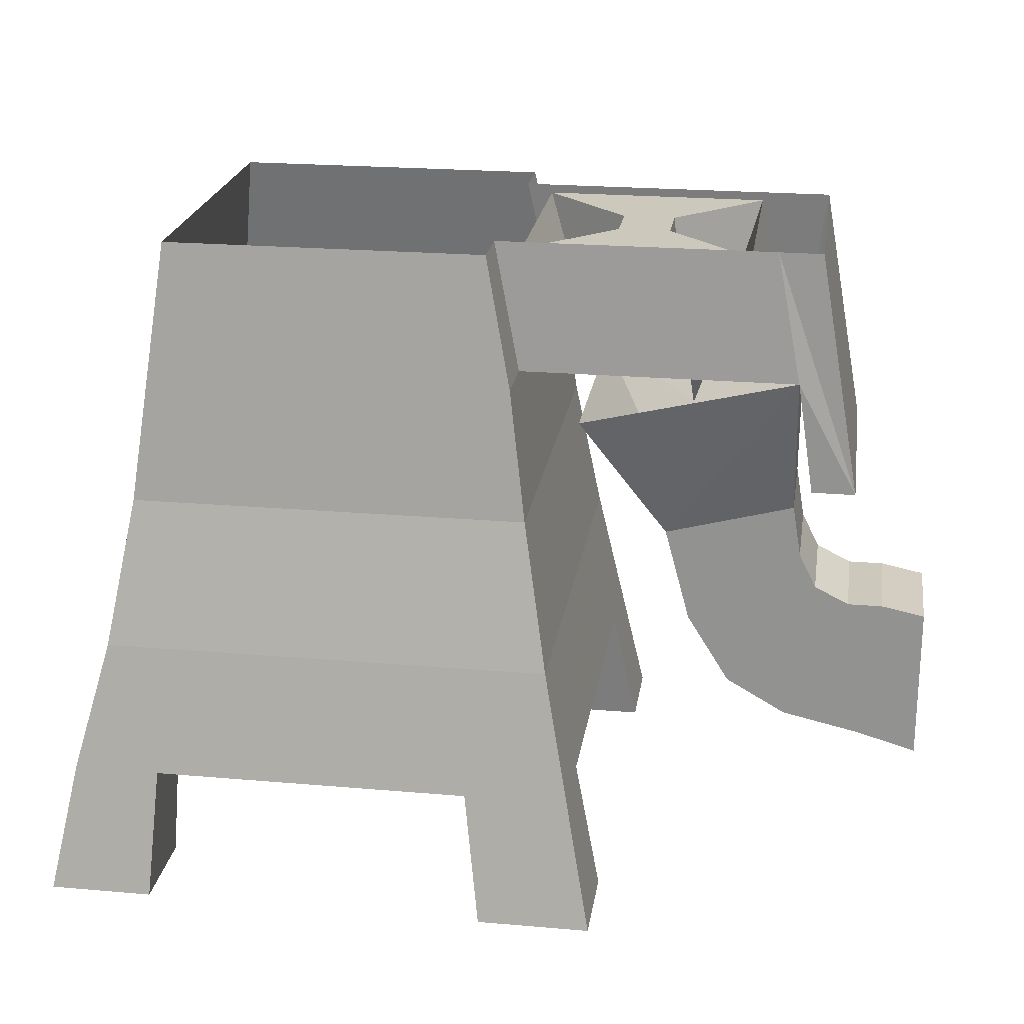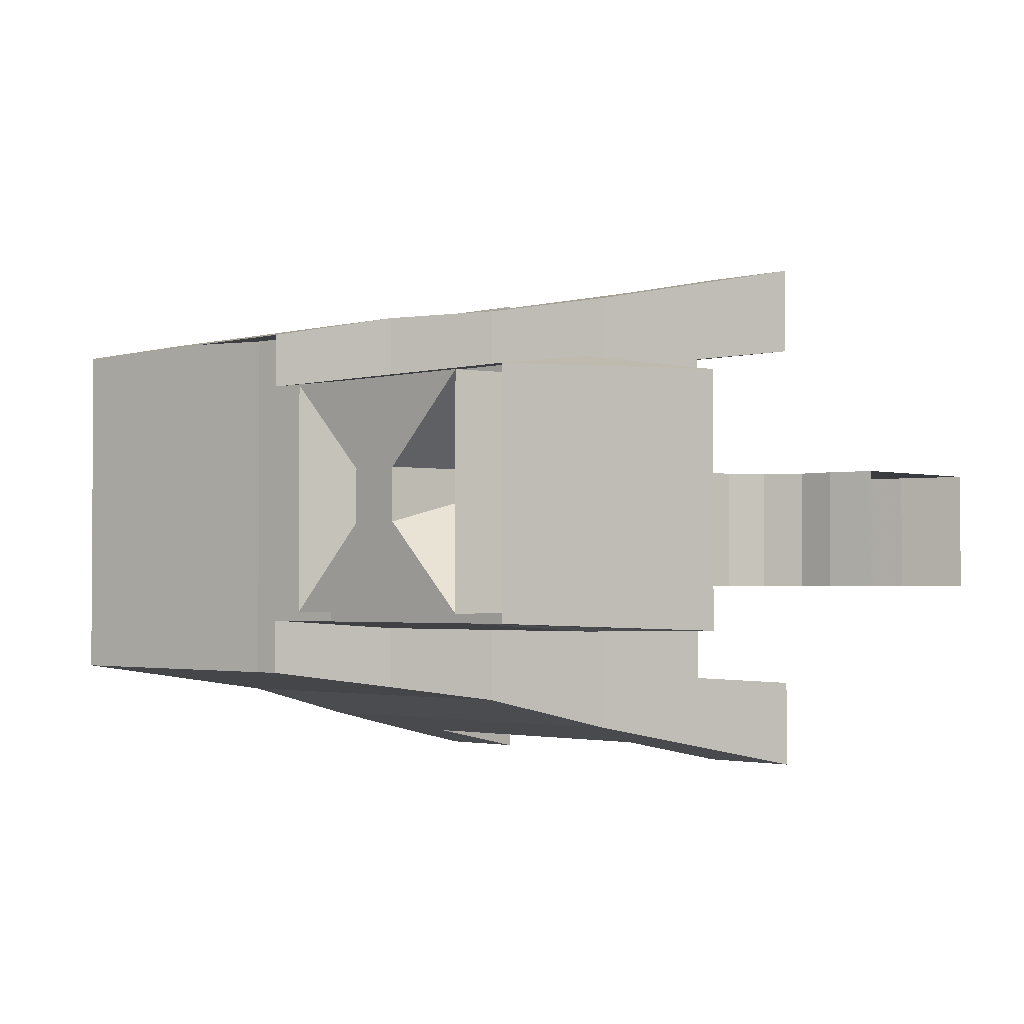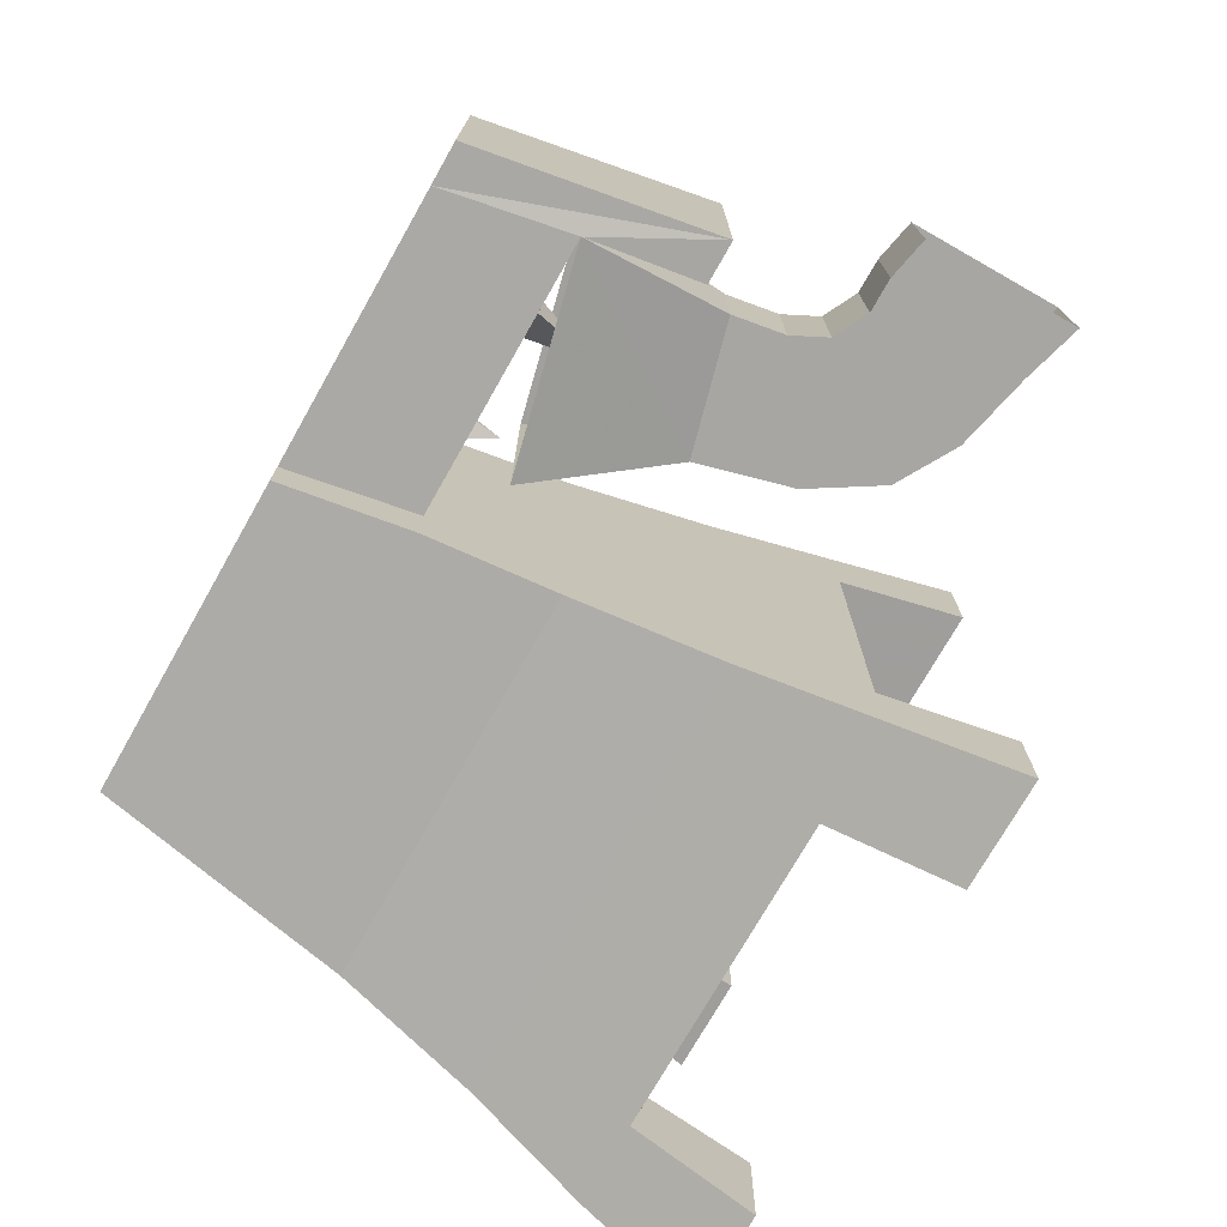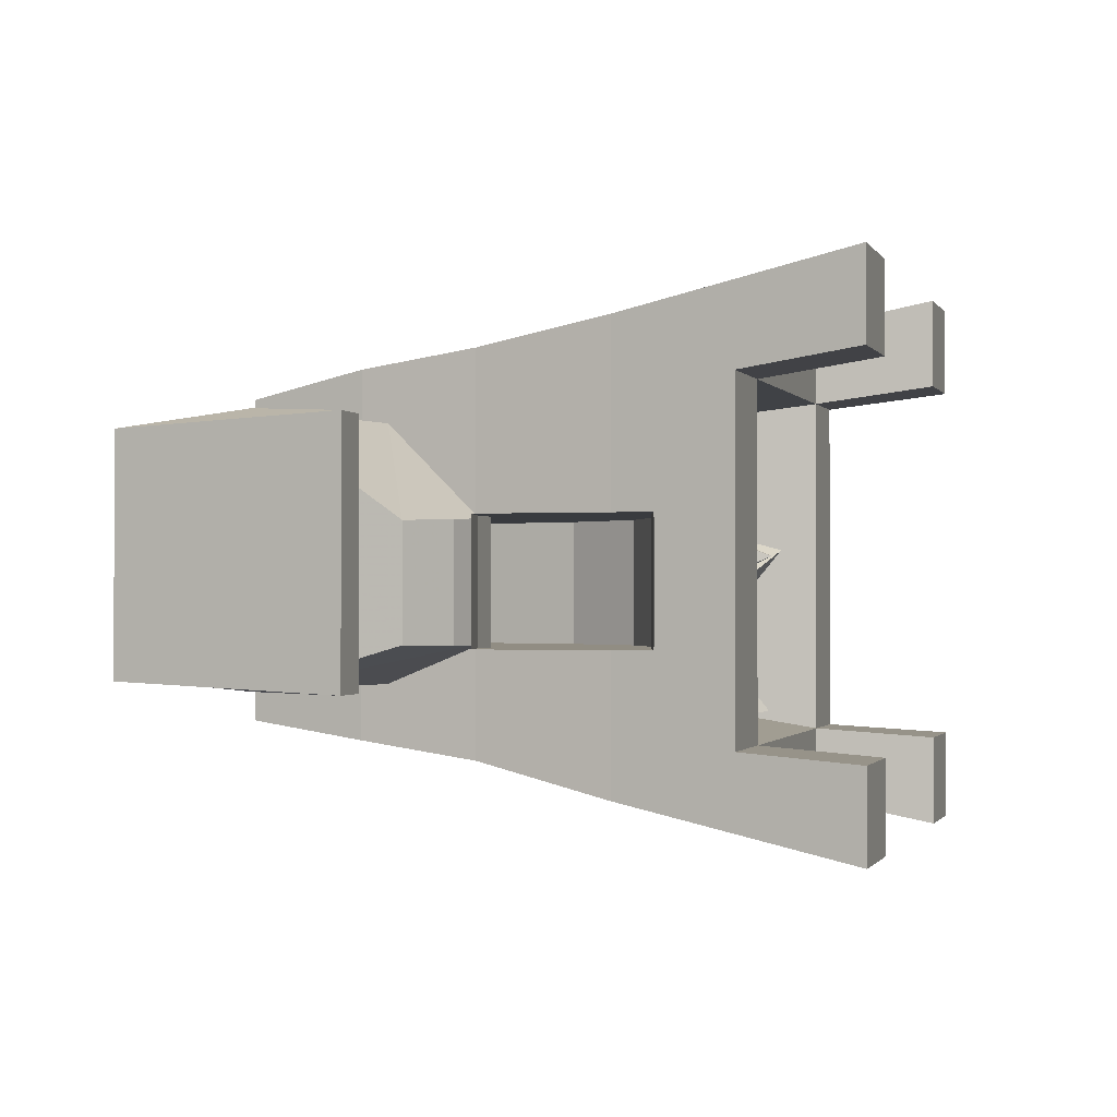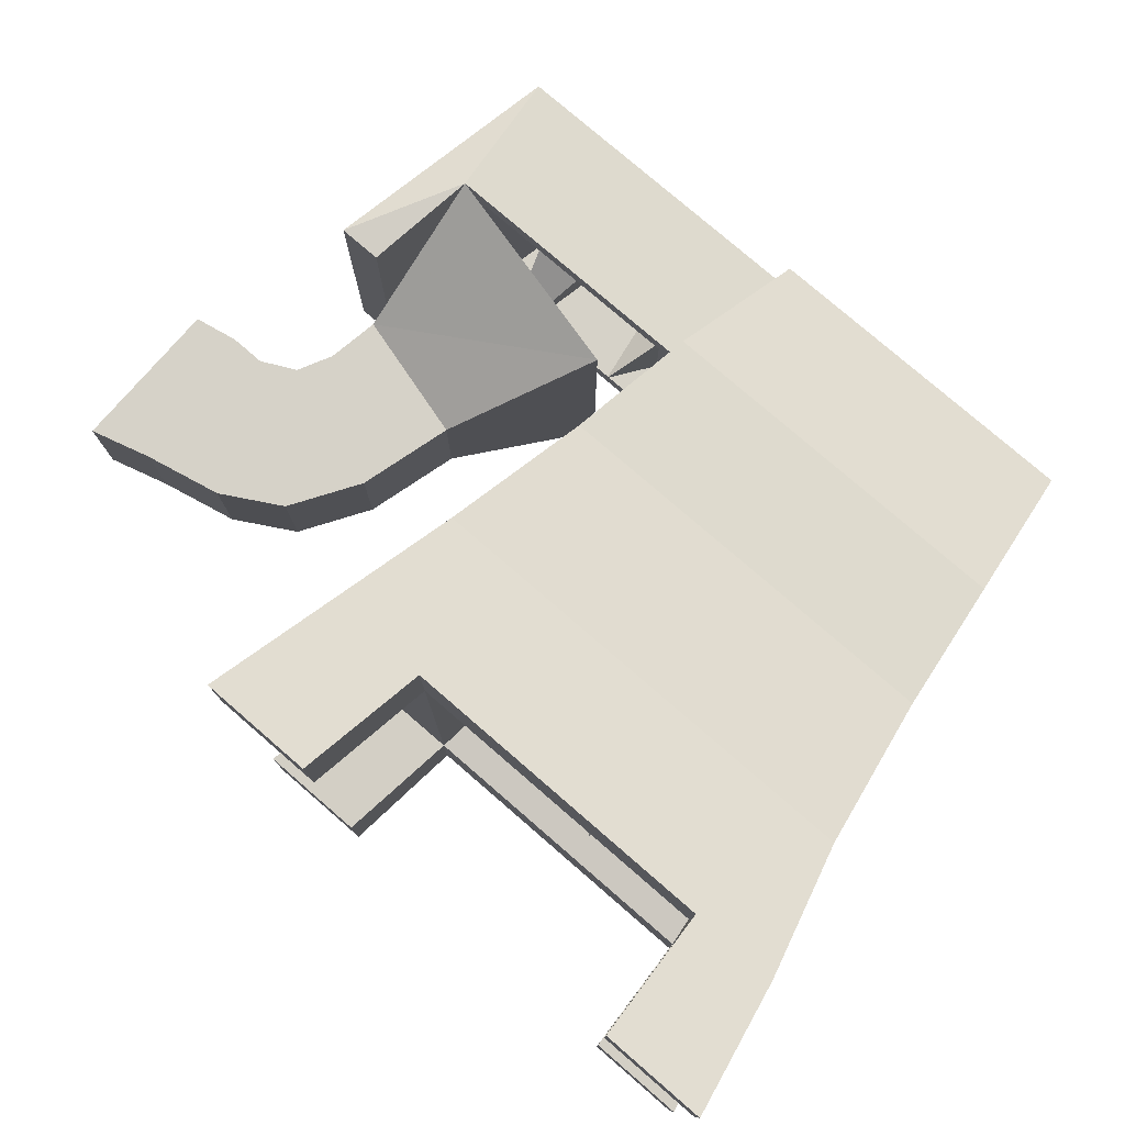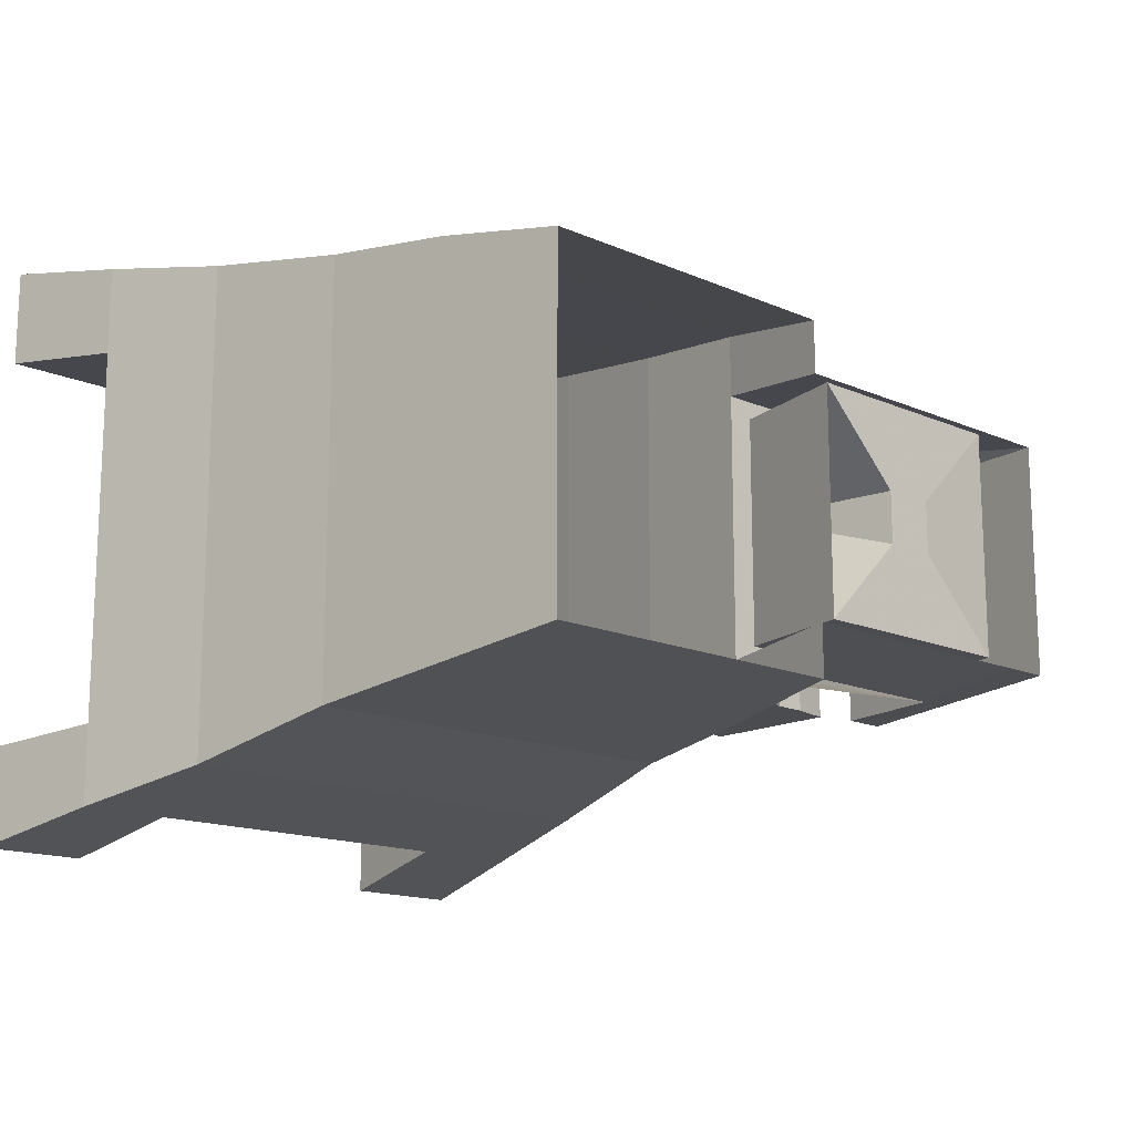
<metadata>
{"format":"obj","ext":"obj","renderer":"f3d","projection":"perspective","resolution":1024,"background":"white","views":[{"elev":22.2,"azim":-171.4,"up":"+Y"},{"elev":-2.1,"azim":-135.0,"up":"+Z"},{"elev":-74.2,"azim":-119.6,"up":"+Z"},{"elev":-0.9,"azim":-73.4,"up":"+Z"},{"elev":77.7,"azim":40.9,"up":"+Z"},{"elev":-15.2,"azim":137.1,"up":"+Z"}]}
</metadata>
<code>
v -0.2578 -0.2812 -0.1875
v -0.375 -0.25 -0.1875
v -0.375 -0.1172 -0.2266
v -0.1797 -0.1641 -0.2266
v -0.2578 -0.2812 -0.08594
v -0.2812 -0.3672 -0.08594
v -0.2812 -0.3672 -0.1875
v -0.3828 -0.2969 -0.1875
v -0.375 -0.25 -0.08594
v -0.375 -0.1172 0.007812
v -0.3906 -0.2188 0
v -0.3906 -0.2188 -0.2266
v -0.4297 -0.2188 -0.2266
v -0.3516 0 -0.2188
v -0.1016 0 -0.2188
v -0.125 -0.1172 -0.2266
v -0.1484 -0.1172 -0.2109
v -0.3516 -0.1172 -0.2109
v -0.3516 -0.1172 -0.007812
v -0.125 -0.1172 0.007812
v -0.3516 0 -0.007812
v -0.3906 0 -0.007812
v -0.4297 -0.2188 0
v -0.3906 0 -0.2188
v -0.1797 -0.1641 0.007812
v 0.2422 -0.3672 0.03125
v 0.2422 -0.3672 -0.2656
v 0.2188 -0.2344 -0.2344
v 0.2188 -0.2344 0.007812
v 0.2188 -0.2344 0.07812
v 0.2422 -0.3672 0.1016
v 0.2734 -0.4844 0.125
v 0.2734 -0.4844 0.04688
v 0.2734 -0.4844 -0.2812
v 0.2422 -0.3672 -0.3281
v 0.2188 -0.2344 -0.2969
v 0.2031 -0.1172 -0.2812
v 0.2031 -0.1172 -0.2266
v 0.2031 -0.1172 0.007812
v 0.2031 -0.1172 0.0625
v 0.1562 -0.2344 0.07812
v 0.1719 -0.3672 0.1016
v 0.1953 -0.4844 0.125
v 0.2031 -0.6016 0.1484
v 0.2969 -0.6016 0.1484
v 0.2969 -0.6016 0.0625
v 0.1953 -0.4844 0.04688
v 0.1953 -0.4844 -0.2812
v 0.2031 -0.6016 -0.2891
v 0.2969 -0.6016 -0.2891
v 0.2734 -0.4844 -0.3516
v 0.1719 -0.3672 -0.3281
v 0.1562 -0.2344 -0.2969
v 0.1484 -0.1172 -0.2812
v 0.1328 0 -0.2656
v 0.1875 0 -0.2656
v 0.1875 0 -0.2188
v 0.1875 0 -0.007812
v 0.1875 0 0.03906
v 0.1484 -0.1172 0.0625
v -0.0625 -0.2344 0.07812
v -0.07812 -0.3672 0.1016
v -0.09375 -0.4844 0.125
v -0.09375 -0.4844 0.04688
v 0.2031 -0.6016 0.0625
v -0.1641 -0.3672 -0.2656
v -0.1641 -0.3672 0.03125
v -0.1406 -0.2344 0.007812
v -0.1406 -0.2344 -0.2344
v -0.1406 -0.2344 -0.2969
v -0.1641 -0.3672 -0.3281
v -0.1875 -0.4844 -0.3516
v -0.1875 -0.4844 -0.2812
v -0.1875 -0.4844 0.04688
v -0.1641 -0.3672 0.1016
v -0.1406 -0.2344 0.07812
v -0.125 -0.1172 0.0625
v -0.125 -0.1172 -0.2812
v -0.0625 -0.2344 -0.2969
v -0.07812 -0.3672 -0.3281
v -0.09375 -0.4844 -0.3516
v -0.1094 -0.6016 -0.375
v -0.2109 -0.6016 -0.375
v -0.2109 -0.6016 -0.2891
v -0.09375 -0.4844 -0.2812
v -0.1094 -0.6016 0.0625
v -0.2109 -0.6016 0.0625
v -0.1875 -0.4844 0.125
v -0.05469 -0.1172 0.0625
v -0.04688 0 0.03906
v -0.1016 0 0.03906
v -0.1016 0 -0.007812
v -0.05469 -0.1172 -0.2812
v -0.04688 0 -0.2656
v -0.1016 0 -0.2656
v 0.1328 0 0.03906
v 0.1953 -0.4844 -0.3516
v -0.1094 -0.6016 -0.2891
v 0.2969 -0.6016 -0.375
v 0.2031 -0.6016 -0.375
v -0.2109 -0.6016 0.1484
v -0.1094 -0.6016 0.1484
v -0.1484 -0.1172 -0.007812
v -0.125 -0.007812 -0.007812
v -0.125 -0.007812 -0.2109
v -0.3281 -0.007812 -0.2109
v -0.3281 -0.007812 -0.007812
v -0.25 -0.007812 -0.08594
v -0.2031 -0.007812 -0.08594
v -0.1797 -0.1484 -0.08594
v -0.2031 -0.007812 -0.1328
v -0.25 -0.007812 -0.1328
v -0.2734 -0.1875 -0.08594
v 0.007812 -0.2969 -0.08594
v 0.05469 -0.2969 -0.08594
v 0.1719 -0.2969 0.02344
v -0.07031 -0.2969 0.02344
v 0.007812 -0.2969 -0.1484
v 0.01562 -0.3594 -0.1562
v 0.01562 -0.3594 -0.07031
v 0.07812 -0.3047 -0.04688
v 0.02344 -0.3047 -0.04688
v -0.01562 -0.3125 -0.007812
v -0.02344 -0.3125 -0.03125
v -0.04688 -0.3359 -0.1406
v -0.01562 -0.3281 -0.1016
v -0.01562 -0.3594 -0.1641
v -0.07031 -0.2969 -0.25
v 0.05469 -0.2969 -0.1484
v 0.08594 -0.3594 -0.1562
v 0.08594 -0.3672 -0.1562
v 0.01562 -0.3672 -0.1562
v 0.01562 -0.3672 -0.07031
v 0.08594 -0.3594 -0.07031
v 0.1719 -0.2969 -0.25
v 0.03906 -0.3047 -0.007812
v 0.03906 -0.3672 0.03125
v 0.09375 -0.375 -0.05469
v -0.01562 -0.3672 -0.05469
v -0.04688 -0.3125 -0.007812
v -0.07031 -0.375 0.01562
v 0.007812 -0.375 -0.007812
v -0.02344 -0.375 -0.05469
v -0.01562 -0.3203 -0.2266
v 0.007812 -0.3281 -0.1875
v 0.1562 -0.3047 -0.1484
v 0.1094 -0.3359 -0.1719
v 0.1172 -0.3125 -0.1016
v -0.007812 -0.4062 -0.1562
v -0.07812 -0.375 -0.1172
v -0.007812 -0.3672 -0.07812
v -0.01562 -0.4062 -0.0625
v -0.01562 -0.4375 -0.1484
v -0.08594 -0.4062 -0.1016
v -0.05469 -0.4688 -0.08594
v 0.1719 -0.375 -0.1719
v 0.08594 -0.3984 -0.1406
v 0.1562 -0.3516 -0.09375
v 0.1719 -0.3672 -0.07812
v 0.1797 -0.4062 -0.1562
v 0.1016 -0.4297 -0.1328
v 0.1719 -0.4531 -0.1016
v 0.03125 -0.3047 -0.2188
v 0.03125 -0.3828 -0.1719
v 0.07812 -0.3516 -0.2422
v -0.01562 -0.375 -0.2578
v -0.007812 -0.3984 -0.2734
v 0.03125 -0.4062 -0.1797
v 0.09375 -0.3672 -0.25
v 0.07031 -0.4609 -0.2578
v 0.08594 -0.3672 -0.07031
v 0.04688 -0.4688 -0.1094
v -0.01562 -0.3906 -0.05469
v 0.03906 -0.3906 0.03125
v 0.09375 -0.3984 -0.05469
v 0.03906 -0.4453 -0.03125
v -0.02344 -0.3984 -0.05469
v -0.07031 -0.3984 0.01562
v 0.007812 -0.3984 -0.007812
v -0.02344 -0.4688 -0.01562
v -0.3828 -0.2969 -0.08594
v -0.3984 -0.3281 -0.1875
v -0.3984 -0.3281 -0.08594
v -0.3203 -0.4297 -0.08594
v -0.3203 -0.4297 -0.1875
v -0.375 -0.4609 -0.1875
v -0.4297 -0.3438 -0.1875
v -0.4297 -0.3438 -0.08594
v -0.375 -0.4609 -0.08594
v -0.4453 -0.4766 -0.08594
v -0.4453 -0.4766 -0.1875
v -0.4609 -0.3438 -0.1875
v -0.4609 -0.3438 -0.08594
v -0.5 -0.3516 -0.08594
v -0.5 -0.4922 -0.08594
v -0.5 -0.4922 -0.1875
v -0.5 -0.3516 -0.1875
f 1 2 3
f 1 3 4
f 9 5 25
f 9 25 10
f 1 4 5
f 2 9 10
f 2 10 3
f 5 4 25
f 1 5 6
f 1 6 7
f 1 7 2
f 2 7 8
f 2 8 9
f 181 6 5
f 181 5 9
f 181 9 8
f 182 185 186
f 182 186 187
f 182 187 183
f 183 187 188
f 183 188 184
f 184 188 189
f 184 189 185
f 185 189 186
f 190 193 194
f 190 194 195
f 190 195 191
f 191 195 196
f 191 196 192
f 192 196 197
f 192 197 193
f 193 197 194
f 3 10 11
f 3 11 12
f 3 12 13
f 3 13 14
f 3 14 15
f 3 15 16
f 3 16 17
f 3 17 18
f 3 18 10
f 10 18 19
f 10 19 20
f 10 20 21
f 10 21 22
f 10 22 23
f 10 23 11
f 11 23 12
f 12 23 13
f 13 23 22
f 13 22 24
f 13 24 14
f 26 29 30
f 26 30 31
f 26 31 32
f 26 32 33
f 26 33 27
f 27 33 34
f 27 34 35
f 27 35 28
f 28 35 36
f 28 36 37
f 28 37 38
f 28 38 29
f 29 38 39
f 29 39 30
f 30 39 40
f 32 45 33
f 33 45 46
f 34 50 51
f 34 51 35
f 37 56 38
f 38 56 57
f 39 58 40
f 40 58 59
f 41 61 62
f 41 62 42
f 43 47 65
f 43 65 44
f 44 65 45
f 45 65 46
f 66 69 70
f 66 70 71
f 66 71 72
f 66 72 73
f 66 73 67
f 67 73 74
f 67 74 75
f 67 75 68
f 68 75 76
f 68 76 77
f 68 77 20
f 68 20 69
f 69 20 16
f 69 16 70
f 70 16 78
f 72 83 73
f 73 83 84
f 74 87 88
f 74 88 75
f 77 91 20
f 20 91 92
f 20 92 21
f 52 80 79
f 52 79 53
f 54 93 94
f 54 94 55
f 89 60 96
f 89 96 90
f 81 85 98
f 81 98 82
f 82 98 83
f 83 98 84
f 97 100 48
f 48 100 49
f 49 100 50
f 50 100 99
f 50 99 51
f 63 102 64
f 64 102 86
f 86 102 87
f 87 102 101
f 87 101 88
f 78 16 15
f 78 15 95
f 20 19 103
f 20 103 16
f 16 103 17
f 26 27 28
f 26 28 29
f 38 57 39
f 39 57 58
f 42 62 63
f 42 63 43
f 66 67 68
f 66 68 69
f 80 52 97
f 80 97 81
f 30 40 41
f 30 41 31
f 31 41 42
f 31 42 43
f 31 43 32
f 32 43 44
f 32 44 45
f 33 46 47
f 34 48 49
f 34 49 50
f 35 51 52
f 35 52 36
f 36 52 53
f 36 53 54
f 36 54 37
f 37 54 55
f 37 55 56
f 40 59 60
f 40 60 41
f 46 65 47
f 70 78 79
f 70 79 71
f 71 79 80
f 71 80 81
f 71 81 72
f 72 81 82
f 72 82 83
f 73 84 85
f 74 64 86
f 74 86 87
f 75 88 62
f 75 62 76
f 76 62 61
f 76 61 89
f 76 89 77
f 77 89 90
f 77 90 91
f 79 78 93
f 93 78 95
f 93 95 94
f 84 98 85
f 52 51 97
f 97 51 99
f 97 99 100
f 62 88 63
f 63 88 101
f 63 101 102
f 59 96 60
f 114 115 116
f 114 116 117
f 114 117 118
f 118 128 129
f 115 129 135
f 115 135 116
f 117 64 128
f 117 128 118
f 116 135 48
f 116 48 47
f 129 128 135
f 128 64 85
f 114 117 136
f 114 136 122
f 33 47 34
f 34 47 48
f 43 63 64
f 43 64 47
f 73 85 74
f 74 85 64
f 81 97 48
f 81 48 85
f 41 60 61
f 53 79 93
f 53 93 54
f 61 60 89
f 17 103 104
f 17 104 105
f 17 105 18
f 18 105 106
f 18 106 19
f 19 106 107
f 19 107 103
f 103 107 104
f 104 107 108
f 104 108 109
f 104 109 110
f 104 110 105
f 105 110 111
f 105 111 106
f 106 111 112
f 106 112 113
f 106 113 107
f 107 113 108
f 108 113 112
f 108 112 111
f 108 111 109
f 114 115 121
f 114 121 122
f 114 122 123
f 114 123 124
f 114 124 117
f 114 117 125
f 114 125 126
f 114 126 118
f 118 126 127
f 118 127 128
f 115 116 136
f 115 136 121
f 122 136 123
f 123 136 140
f 123 140 141
f 123 141 142
f 123 142 124
f 124 142 143
f 124 143 140
f 124 140 117
f 117 140 136
f 117 136 116
f 118 128 144
f 118 144 145
f 118 145 129
f 129 145 135
f 129 135 146
f 129 146 147
f 129 147 115
f 115 147 148
f 115 148 116
f 116 148 146
f 116 146 135
f 125 117 128
f 125 128 127
f 163 144 128
f 163 128 135
f 163 135 145
f 163 145 164
f 163 164 165
f 163 165 144
f 144 165 166
f 144 166 145
f 145 166 164
f 164 166 167
f 164 167 168
f 164 168 165
f 165 168 169
f 165 169 166
f 166 169 167
f 167 169 170
f 167 170 168
f 168 170 169
f 140 143 141
f 141 143 177
f 141 177 178
f 141 178 142
f 142 178 179
f 142 179 143
f 143 179 177
f 177 179 180
f 177 180 178
f 178 180 179
f 110 111 109
f 114 118 119
f 114 119 120
f 114 120 115
f 118 129 130
f 118 130 119
f 119 130 131
f 119 131 132
f 119 132 120
f 120 132 133
f 120 134 115
f 115 134 129
f 125 127 149
f 125 149 150
f 125 150 126
f 126 150 151
f 126 151 127
f 127 151 149
f 149 151 152
f 149 152 153
f 149 153 150
f 150 153 154
f 150 154 151
f 151 154 152
f 152 154 155
f 152 155 153
f 153 155 154
f 134 130 129
f 130 134 171
f 130 171 131
f 131 171 172
f 131 172 132
f 132 172 133
f 133 172 171
f 120 133 134
f 121 136 137
f 121 137 138
f 121 138 122
f 122 138 139
f 122 139 136
f 156 157 148
f 156 148 147
f 156 147 158
f 156 158 159
f 156 159 160
f 156 160 157
f 157 160 161
f 157 161 158
f 157 158 146
f 157 146 148
f 158 147 146
f 161 159 158
f 159 161 162
f 159 162 160
f 160 162 161
f 133 171 134
f 139 137 136
f 137 139 173
f 137 173 174
f 137 174 138
f 138 174 175
f 138 175 139
f 139 175 173
f 173 175 176
f 173 176 174
f 174 176 175
f 117 116 47
f 117 47 64
f 135 128 85
f 135 85 48
f 181 8 182
f 181 182 183
f 181 183 6
f 6 183 184
f 6 184 7
f 7 184 185
f 7 185 8
f 8 185 182
f 186 189 190
f 186 190 191
f 186 191 187
f 187 191 192
f 187 192 188
f 188 192 193
f 188 193 189
f 189 193 190

</code>
